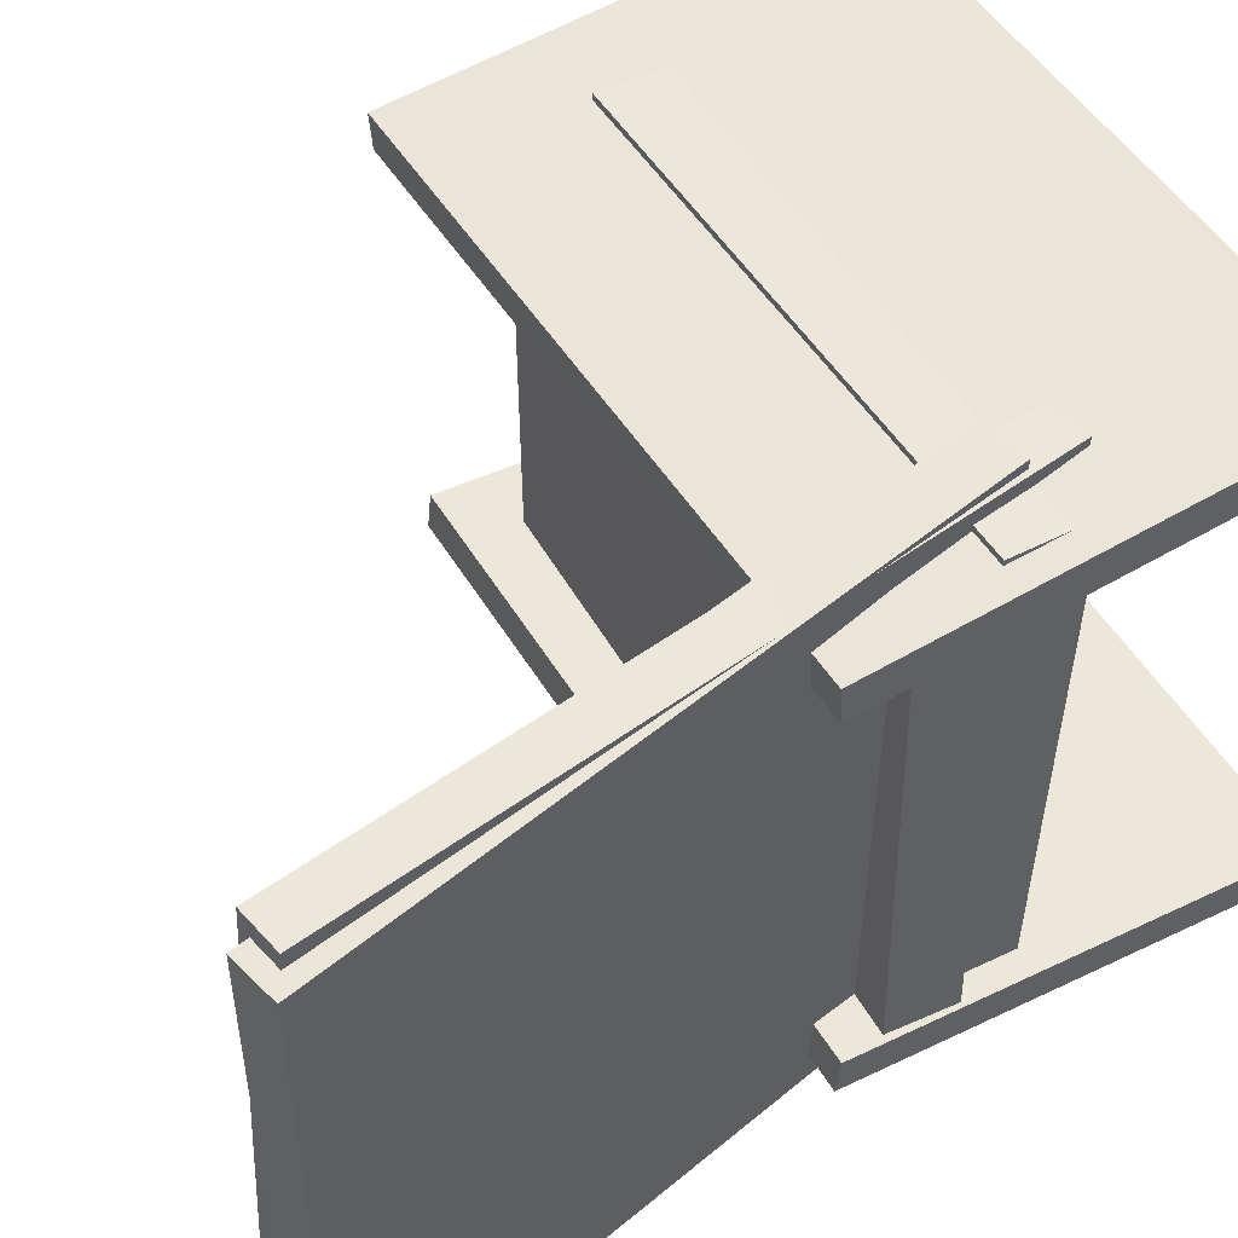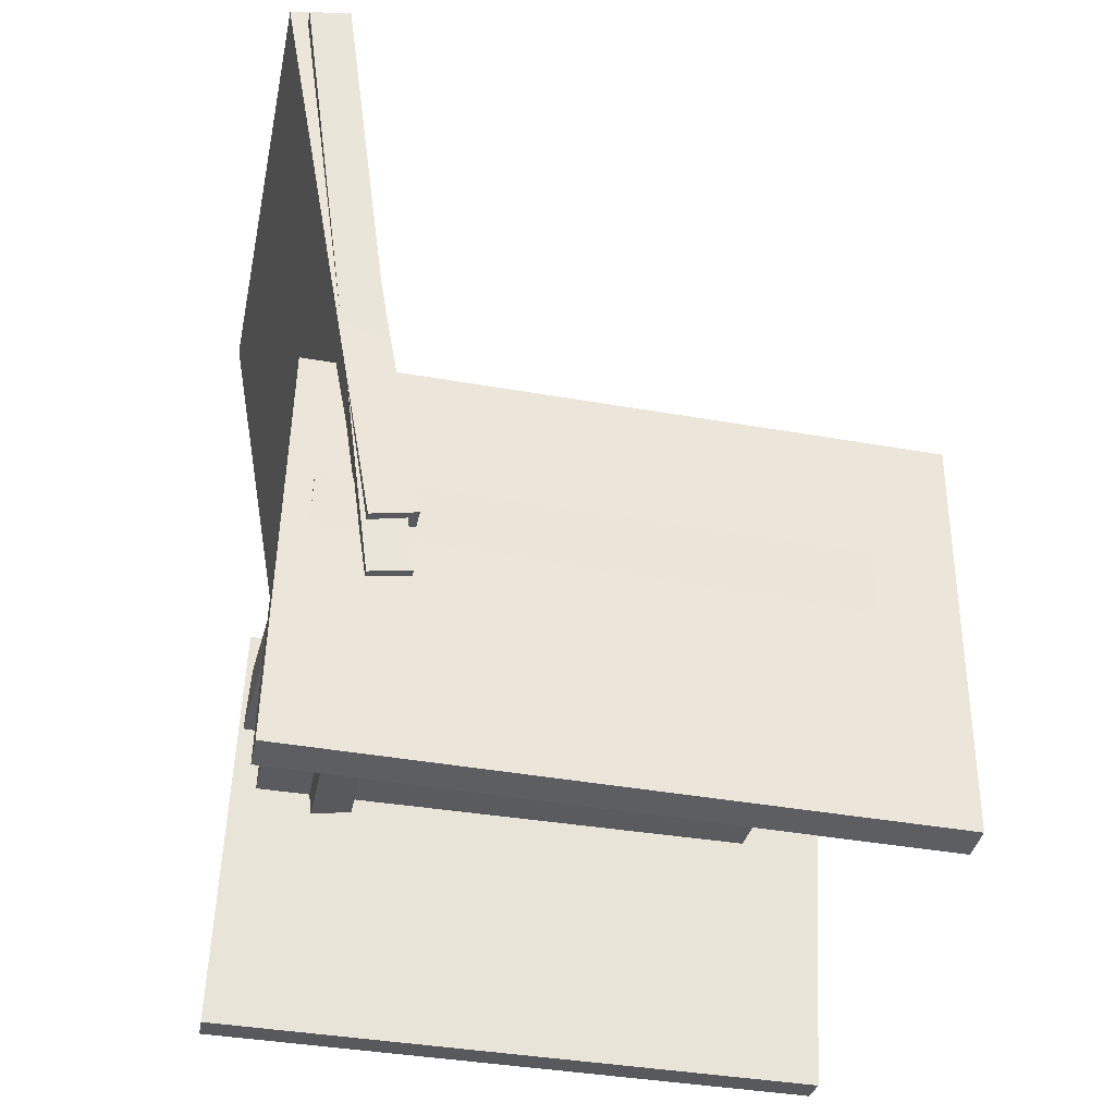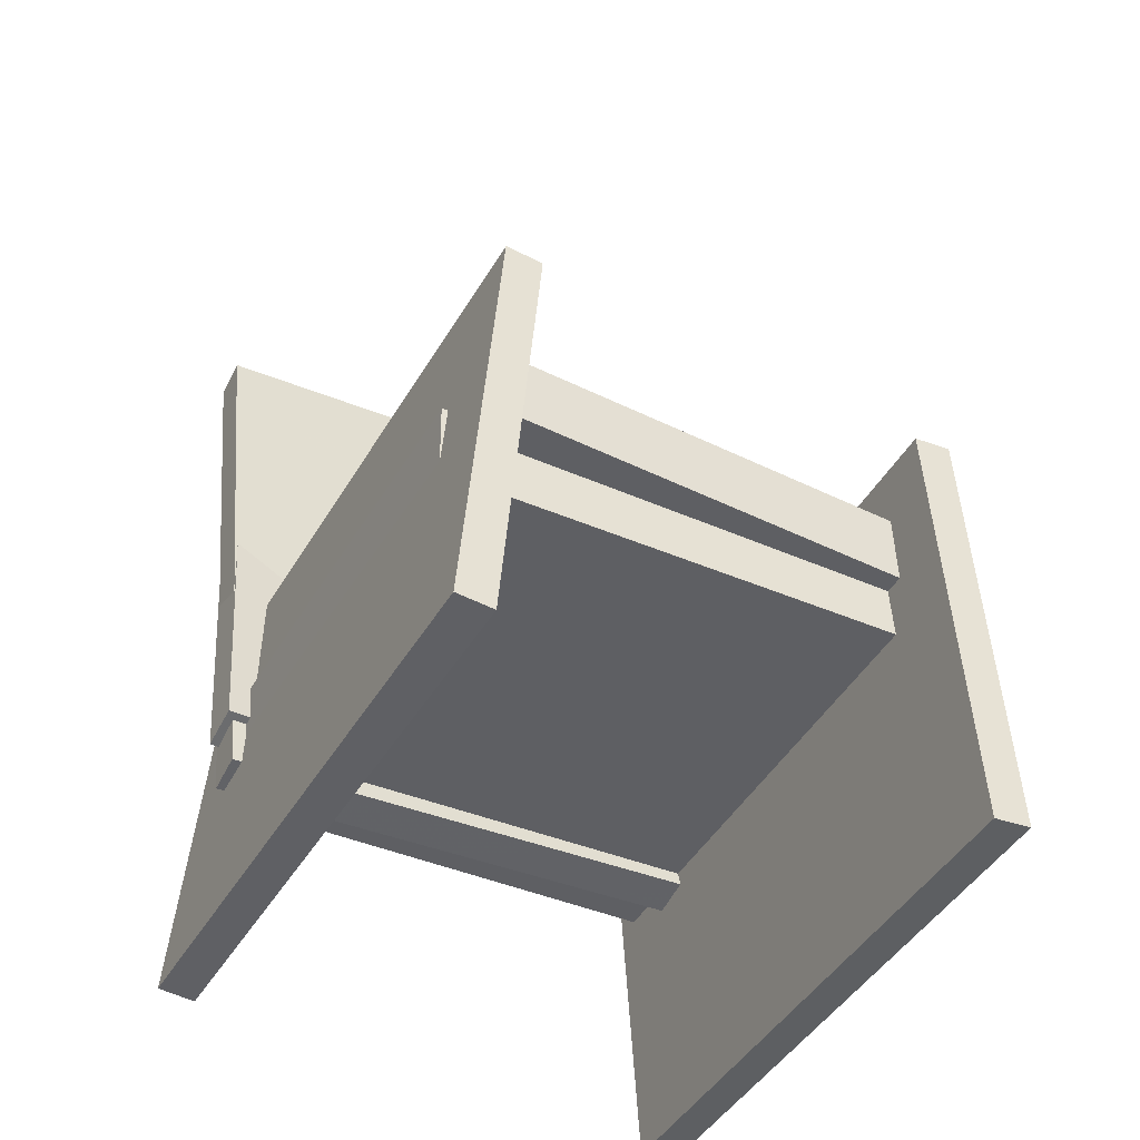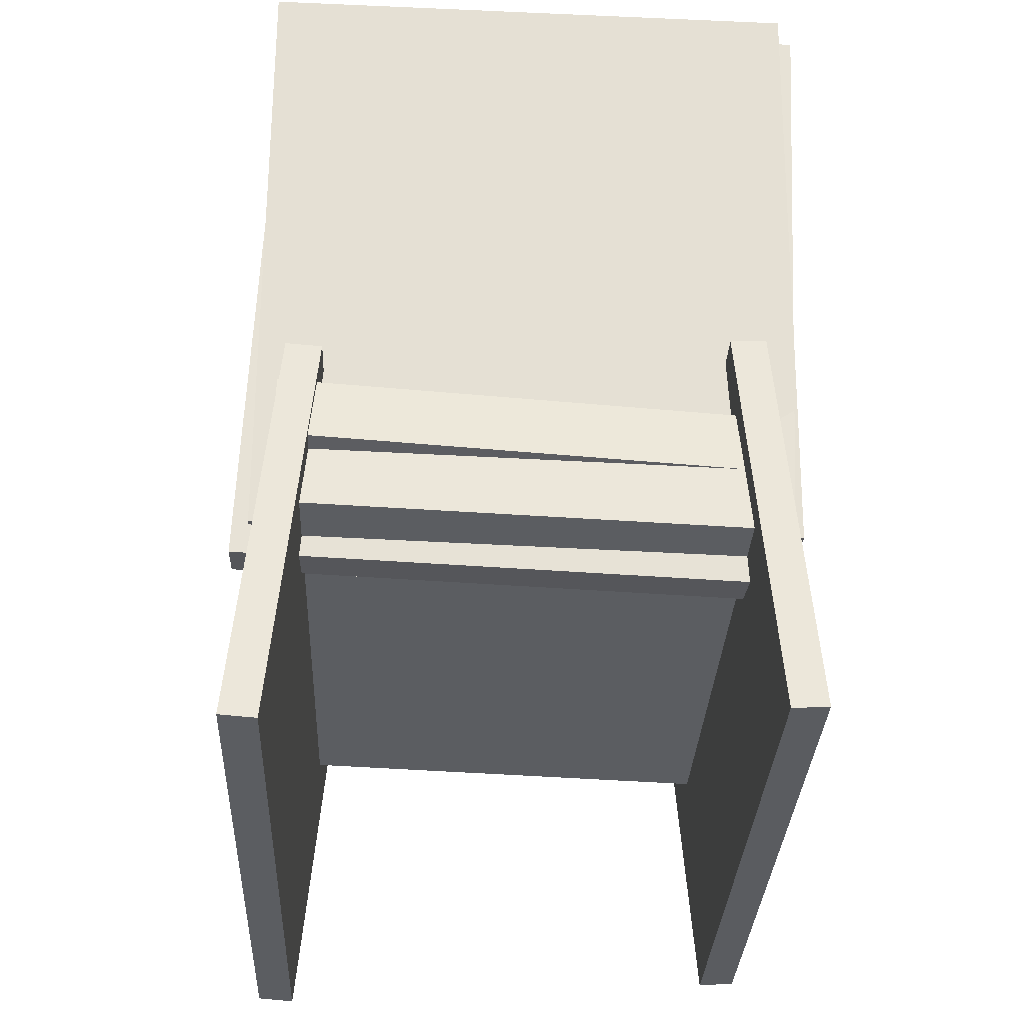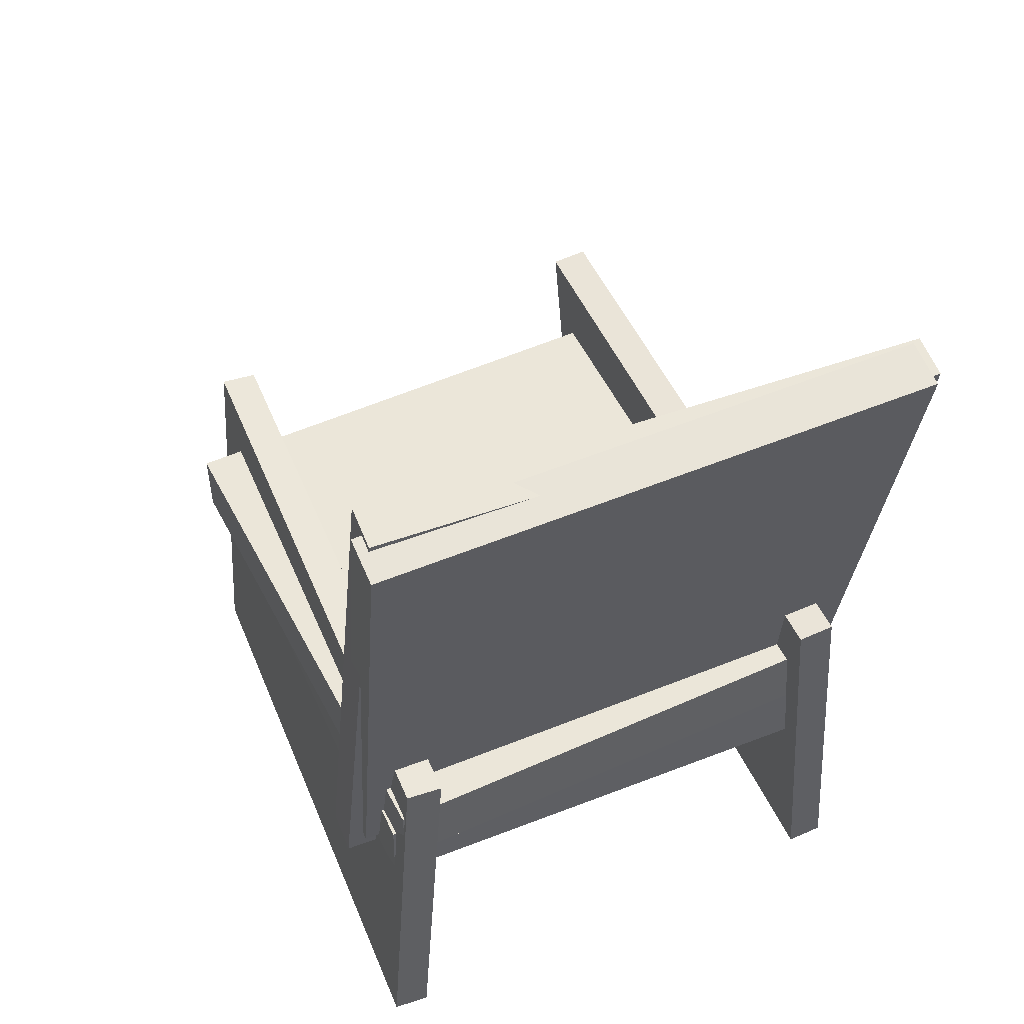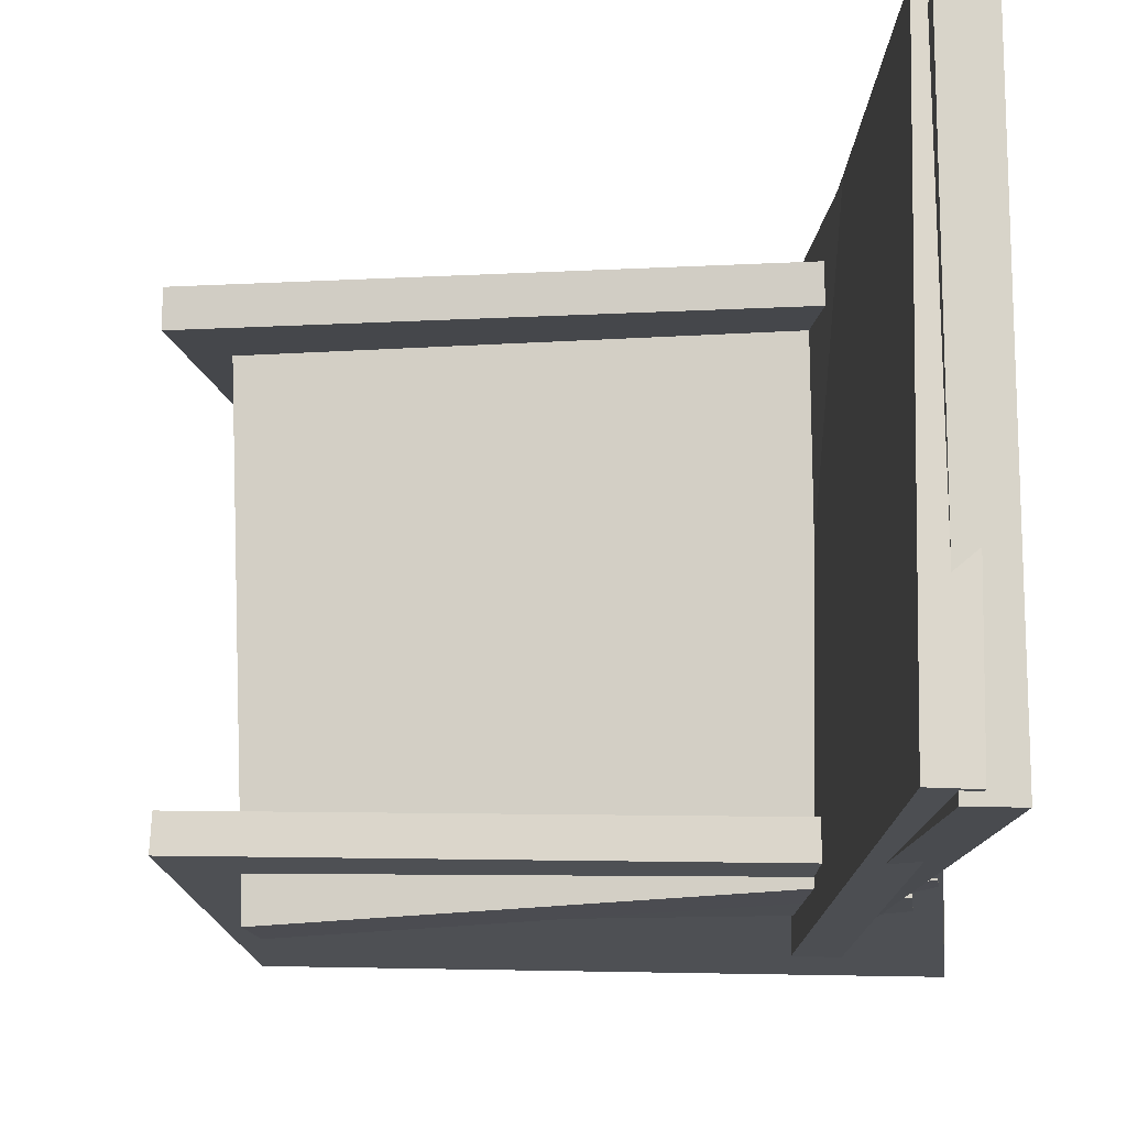
<metadata>
{"format":"obj","ext":"obj","renderer":"f3d","projection":"perspective","resolution":1024,"background":"white","views":[{"elev":49.7,"azim":-122.5,"up":"+Z"},{"elev":-34.3,"azim":-11.6,"up":"+Y"},{"elev":-44.4,"azim":61.9,"up":"+Y"},{"elev":-33.5,"azim":-93.6,"up":"+Y"},{"elev":52.3,"azim":-113.8,"up":"+Y"},{"elev":-14.3,"azim":-175.1,"up":"+Z"}]}
</metadata>
<code>
v -0.2 0.03351 -0.1768
v 0.1974 0.009316 -0.1952
v -0.2029 -0.01487 -0.1776
v 0.1944 -0.03906 -0.196
v -0.184 0.02687 0.1773
v 0.2134 0.002675 0.159
v -0.187 -0.02151 0.1766
v 0.2104 -0.0457 0.1582
f 1.0 7.0 5.0
f 1.0 3.0 7.0
f 1.0 4.0 3.0
f 1.0 2.0 4.0
f 3.0 8.0 7.0
f 3.0 4.0 8.0
f 5.0 7.0 8.0
f 5.0 8.0 6.0
f 1.0 5.0 6.0
f 1.0 6.0 2.0
f 2.0 6.0 8.0
f 2.0 8.0 4.0
v -0.2121 -0.2409 -0.1989
v -0.2017 0.06435 -0.1728
v 0.2339 -0.2572 -0.1853
v 0.2443 0.04804 -0.1593
v -0.2129 -0.2431 -0.1726
v -0.2026 0.06214 -0.1466
v 0.233 -0.2594 -0.1591
v 0.2434 0.04583 -0.133
f 9.0 15.0 13.0
f 9.0 11.0 15.0
f 9.0 12.0 11.0
f 9.0 10.0 12.0
f 11.0 16.0 15.0
f 11.0 12.0 16.0
f 13.0 15.0 16.0
f 13.0 16.0 14.0
f 9.0 13.0 14.0
f 9.0 14.0 10.0
f 10.0 14.0 16.0
f 10.0 16.0 12.0
v -0.1874 0.3737 0.2097
v -0.1804 0.3897 -0.1874
v -0.217 0.3696 0.209
v -0.2101 0.3856 -0.1881
v -0.1232 -0.08951 0.1922
v -0.1163 -0.07353 -0.2049
v -0.1528 -0.09359 0.1915
v -0.1459 -0.07761 -0.2056
f 17.0 23.0 21.0
f 17.0 19.0 23.0
f 17.0 20.0 19.0
f 17.0 18.0 20.0
f 19.0 24.0 23.0
f 19.0 20.0 24.0
f 21.0 23.0 24.0
f 21.0 24.0 22.0
f 17.0 21.0 22.0
f 17.0 22.0 18.0
f 18.0 22.0 24.0
f 18.0 24.0 20.0
v -0.1217 -0.04991 0.1994
v -0.1976 0.3848 0.1974
v -0.1545 -0.05564 0.1994
v -0.2304 0.3791 0.1974
v -0.1218 -0.05173 -0.1932
v -0.1977 0.383 -0.1952
v -0.1546 -0.05746 -0.1932
v -0.2305 0.3773 -0.1952
f 25.0 31.0 29.0
f 25.0 27.0 31.0
f 25.0 28.0 27.0
f 25.0 26.0 28.0
f 27.0 32.0 31.0
f 27.0 28.0 32.0
f 29.0 31.0 32.0
f 29.0 32.0 30.0
f 25.0 29.0 30.0
f 25.0 30.0 26.0
f 26.0 30.0 32.0
f 26.0 32.0 28.0
v 0.1827 -0.01998 -0.18
v 0.1815 -0.03025 0.1851
v 0.1808 -0.07469 -0.1816
v 0.1796 -0.08497 0.1836
v -0.1866 -0.007333 -0.1809
v -0.1879 -0.01761 0.1842
v -0.1885 -0.06205 -0.1824
v -0.1897 -0.07232 0.1827
f 33.0 39.0 37.0
f 33.0 35.0 39.0
f 33.0 36.0 35.0
f 33.0 34.0 36.0
f 35.0 40.0 39.0
f 35.0 36.0 40.0
f 37.0 39.0 40.0
f 37.0 40.0 38.0
f 33.0 37.0 38.0
f 33.0 38.0 34.0
f 34.0 38.0 40.0
f 34.0 40.0 36.0
v -0.203 0.08225 0.1735
v -0.203 0.08044 0.1472
v -0.2123 -0.2224 0.1946
v -0.2123 -0.2242 0.1683
v 0.2426 0.06864 0.1737
v 0.2426 0.06683 0.1475
v 0.2333 -0.236 0.1948
v 0.2333 -0.2378 0.1685
f 41.0 47.0 45.0
f 41.0 43.0 47.0
f 41.0 44.0 43.0
f 41.0 42.0 44.0
f 43.0 48.0 47.0
f 43.0 44.0 48.0
f 45.0 47.0 48.0
f 45.0 48.0 46.0
f 41.0 45.0 46.0
f 41.0 46.0 42.0
f 42.0 46.0 48.0
f 42.0 48.0 44.0

</code>
